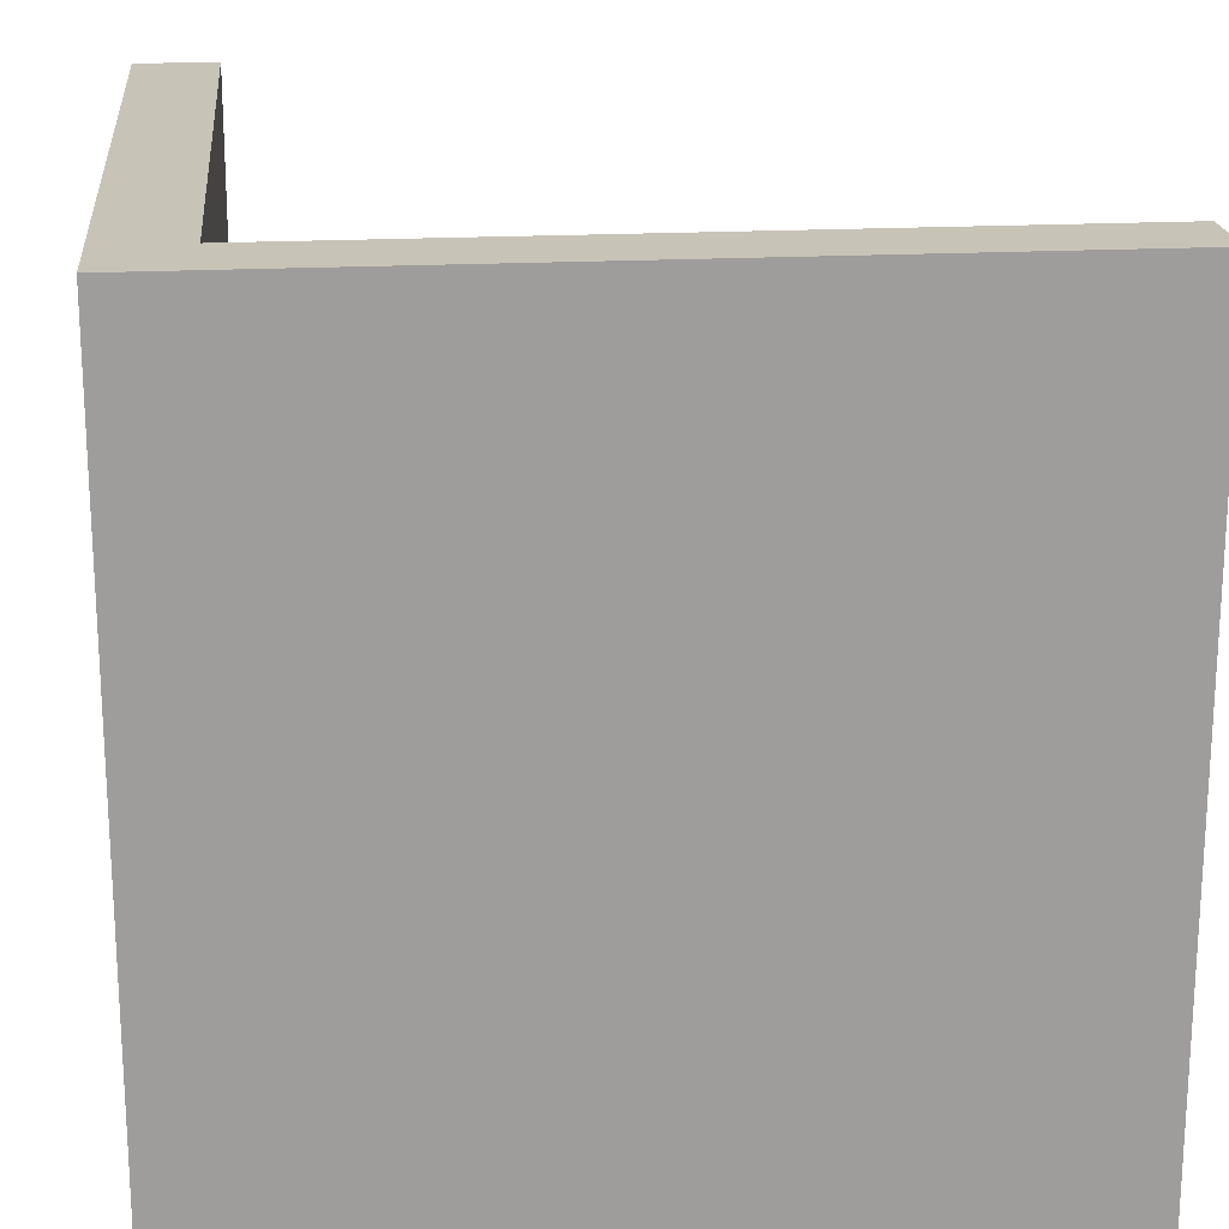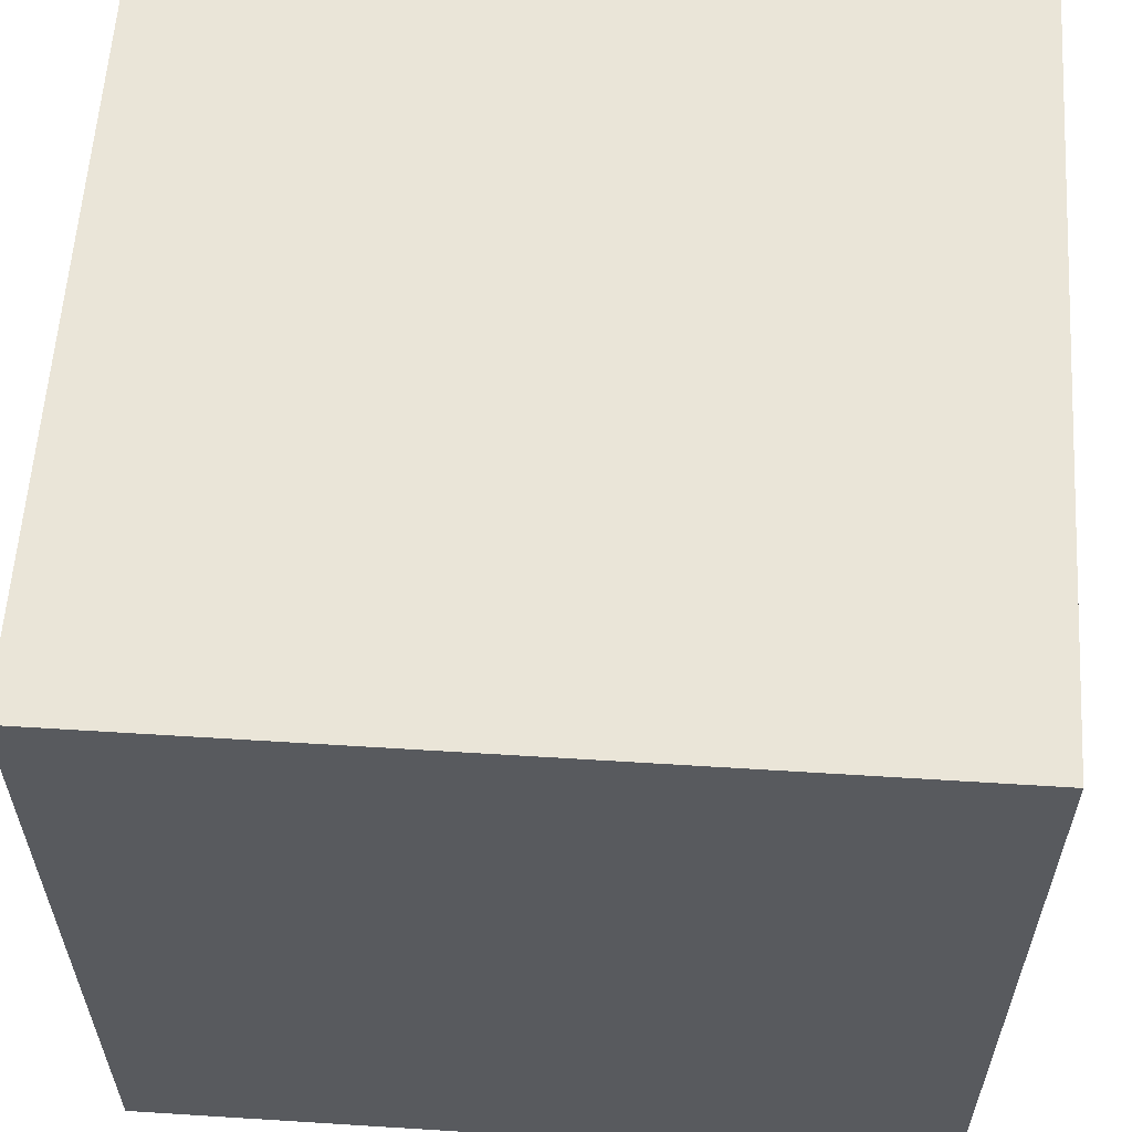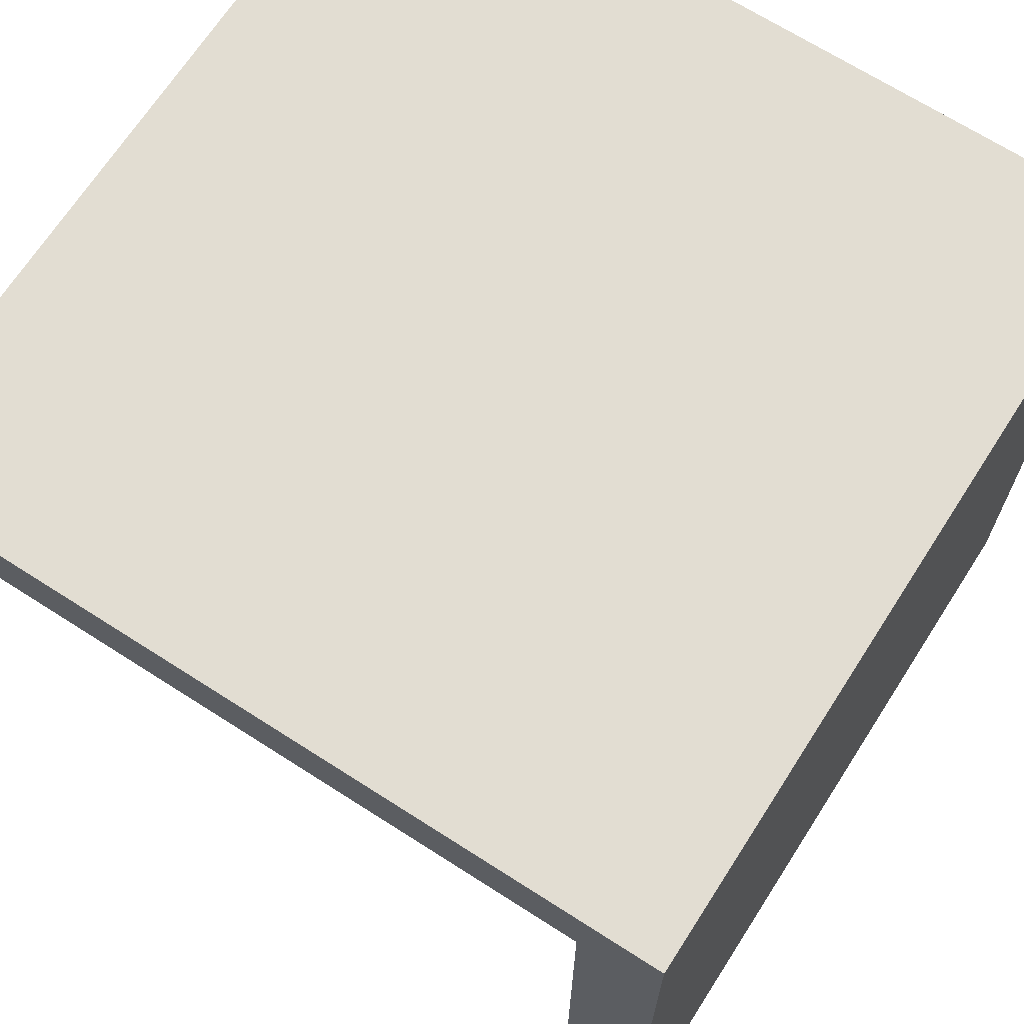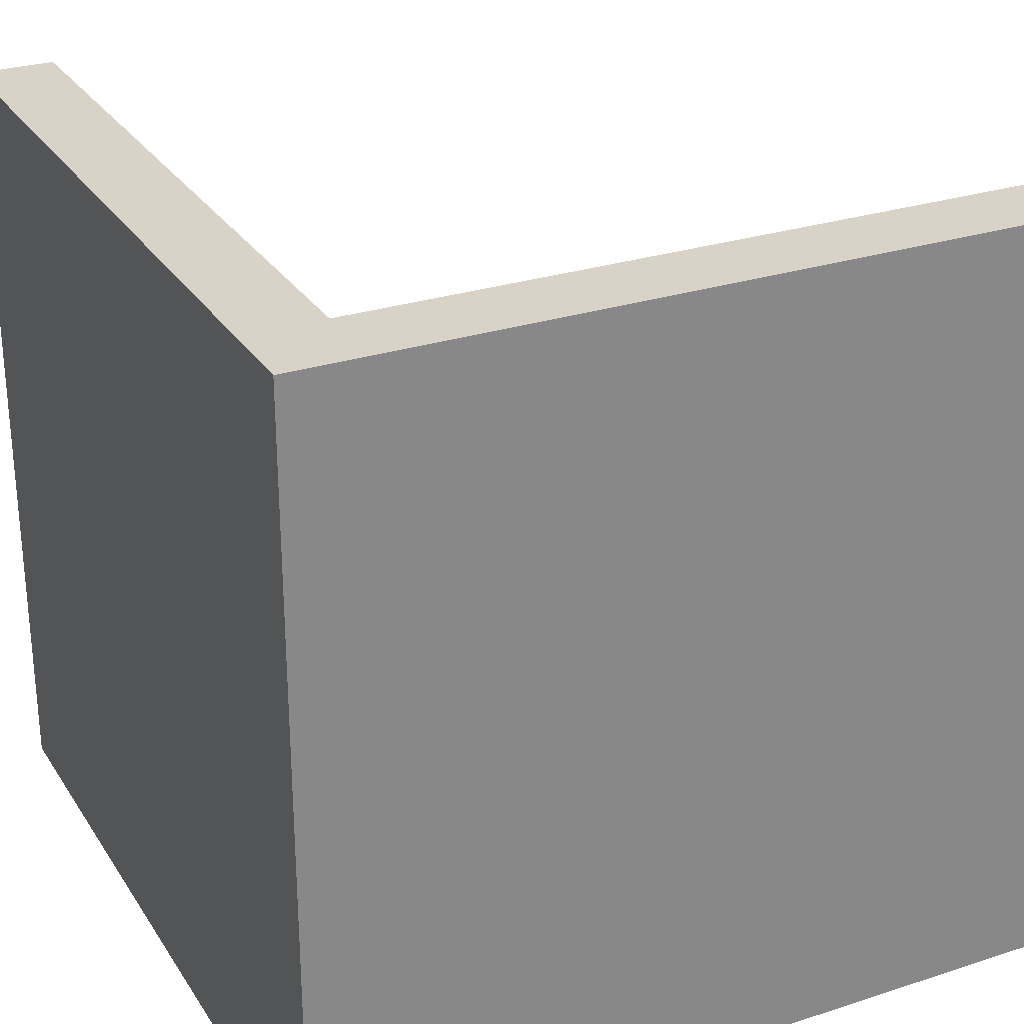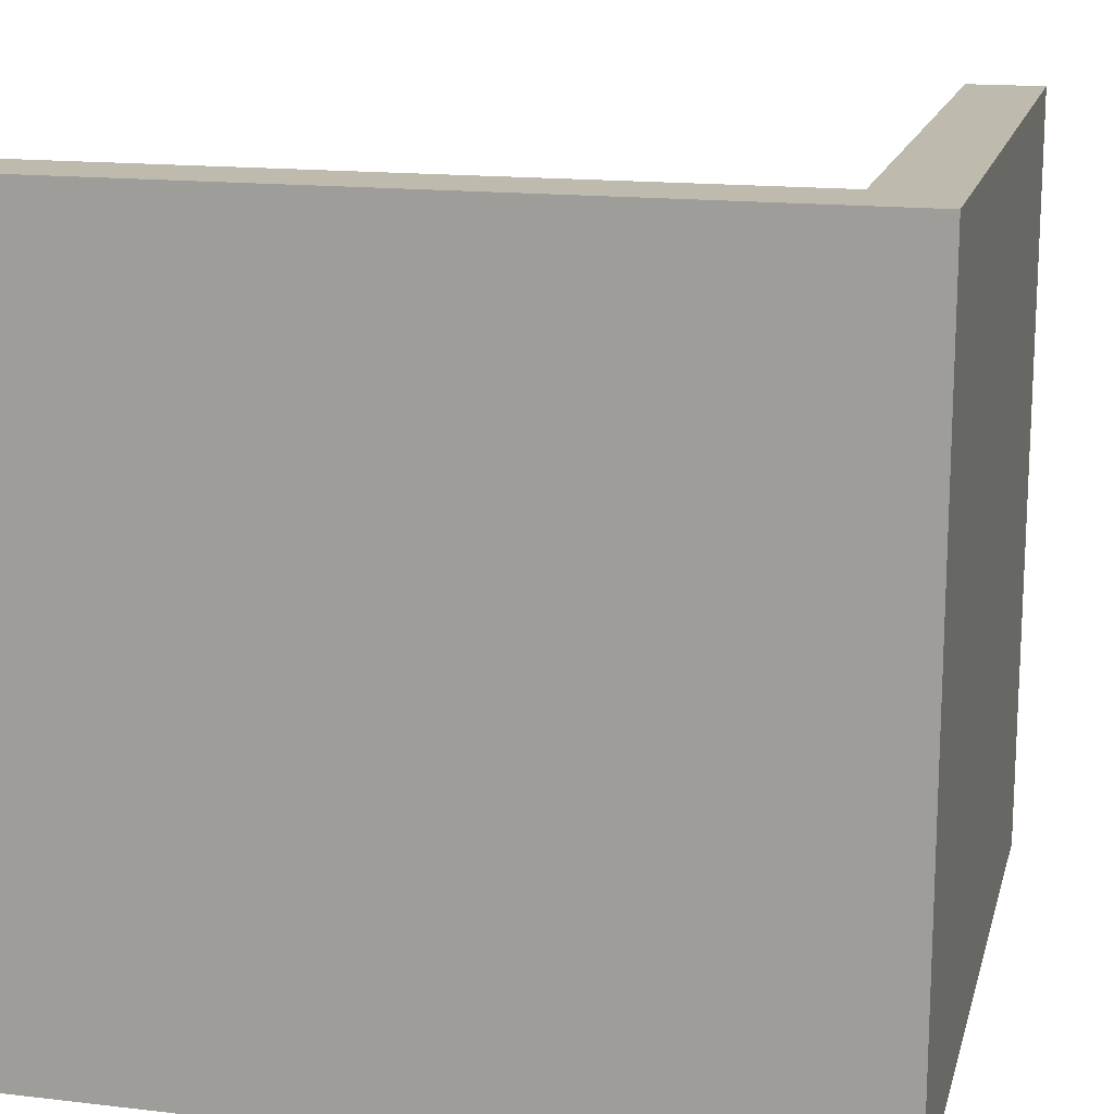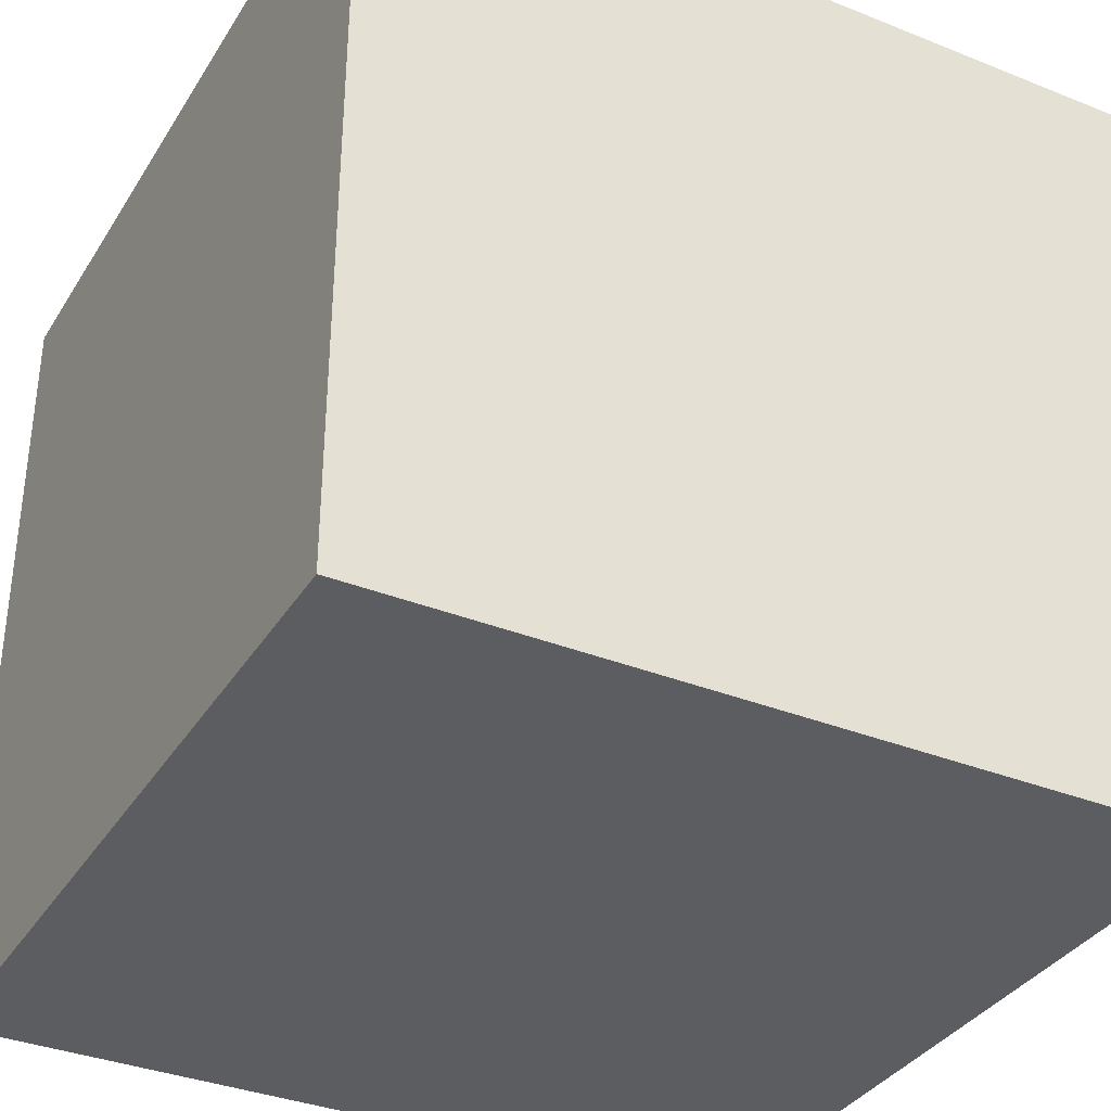
<metadata>
{"format":"obj","ext":"obj","renderer":"f3d","projection":"perspective","resolution":1024,"background":"white","views":[{"elev":19.8,"azim":-5.5,"up":"+Y"},{"elev":59.2,"azim":3.7,"up":"+Z"},{"elev":68.3,"azim":-147.3,"up":"+Z"},{"elev":27.8,"azim":-26.3,"up":"+Y"},{"elev":15.8,"azim":-76.3,"up":"+Y"},{"elev":-35.4,"azim":-27.9,"up":"+Y"}]}
</metadata>
<code>
g RT
v -5 0 5
v -5 0 -5
v -5 3 4
v -5 3 -1
v -5 5 2
v -5 5 -1
v -5 9 4
v -5 9 2
v -5 10 5
v -5 10 -5
v -4 1 4
v -4 1 -5
v -4 3 4
v -4 3 -1
v -4 5 2
v -4 5 -1
v -4 9 4
v -4 9 2
v -4 10 4
v -4 10 -5
v 5 0 5
v 5 0 -5
v 5 1 4
v 5 1 -5
v 5 10 5
v 5 10 4
v -5 0 5
v -5 10 5
v 5 0 5
v 5 10 5
v -4 1 4
v -4 3 4
v -4 9 4
v -4 10 4
v 5 1 4
v 5 10 4
v -5 0 -5
v -5 10 -5
v -4 1 -5
v -4 10 -5
v 5 0 -5
v 5 1 -5
v -5 0 5
v 5 0 5
v -5 0 -5
v 5 0 -5
v -4 1 4
v 5 1 4
v -4 1 -5
v 5 1 -5
v -5 10 5
v 5 10 5
v -4 10 4
v 5 10 4
v -5 10 -5
v -4 10 -5
f 3 2 1
f 4 2 3
f 5 4 3
f 6 2 4
f 6 4 5
f 7 3 1
f 7 5 3
f 8 6 5
f 8 5 7
f 9 7 1
f 9 8 7
f 10 2 6
f 10 8 9
f 10 6 8
f 11 12 13
f 13 12 14
f 13 14 15
f 14 12 16
f 15 14 16
f 13 15 17
f 15 16 18
f 17 15 18
f 17 18 19
f 16 12 20
f 19 18 20
f 18 16 20
f 21 22 23
f 23 22 24
f 21 23 25
f 25 23 26
f 29 28 27
f 30 28 29
f 31 32 35
f 33 34 35
f 32 33 35
f 35 34 36
f 37 38 39
f 39 38 40
f 37 39 41
f 41 39 42
f 45 44 43
f 46 44 45
f 47 48 49
f 49 48 50
f 51 52 53
f 53 52 54
f 51 53 55
f 55 53 56

</code>
